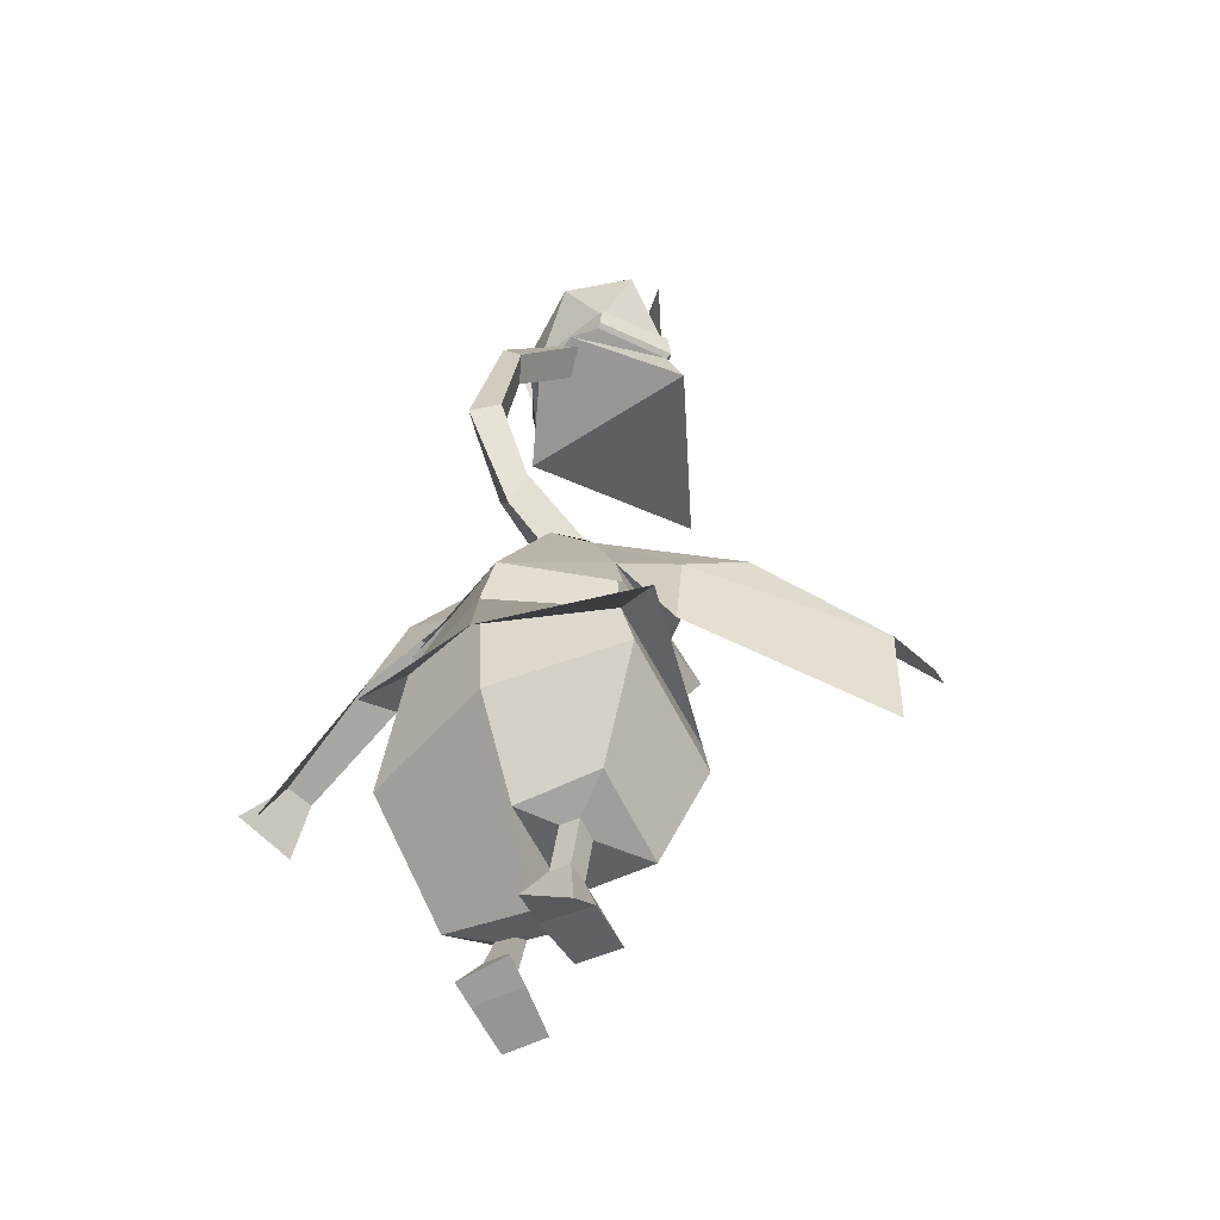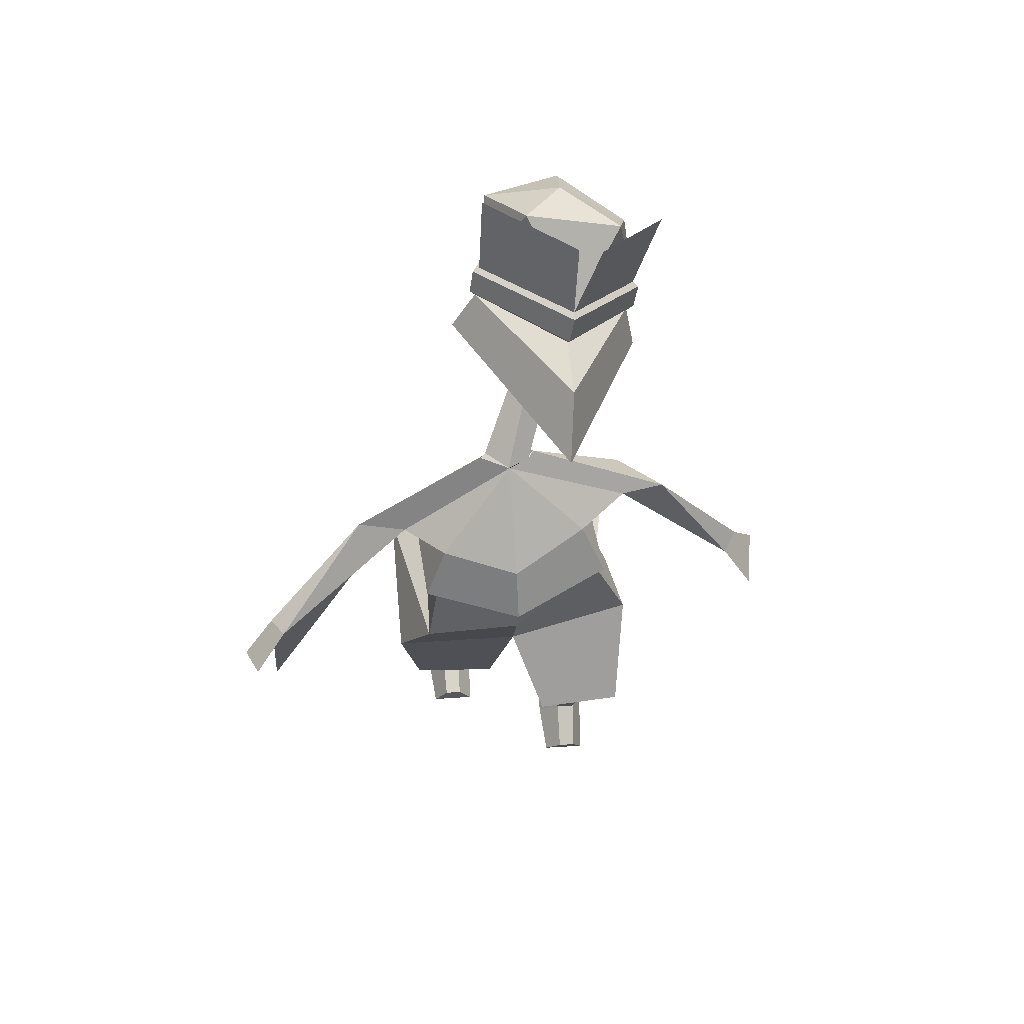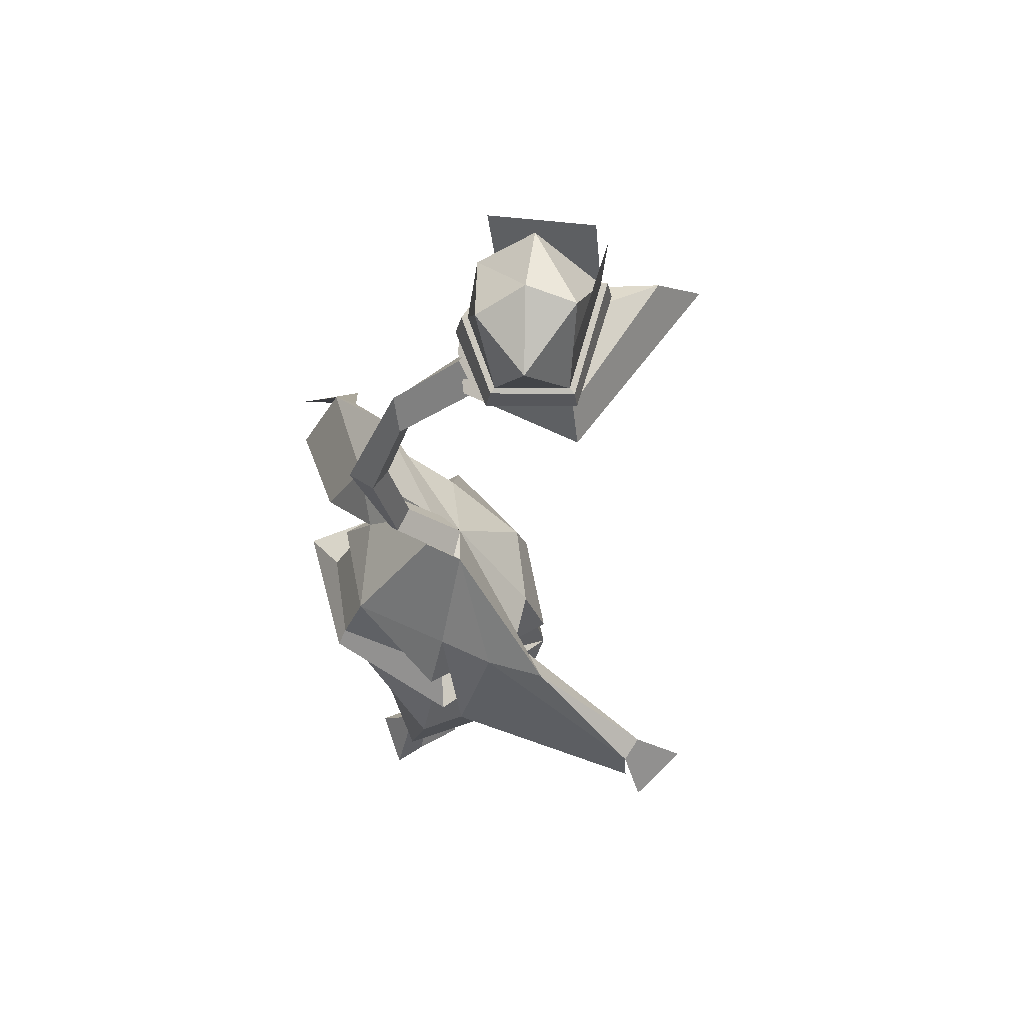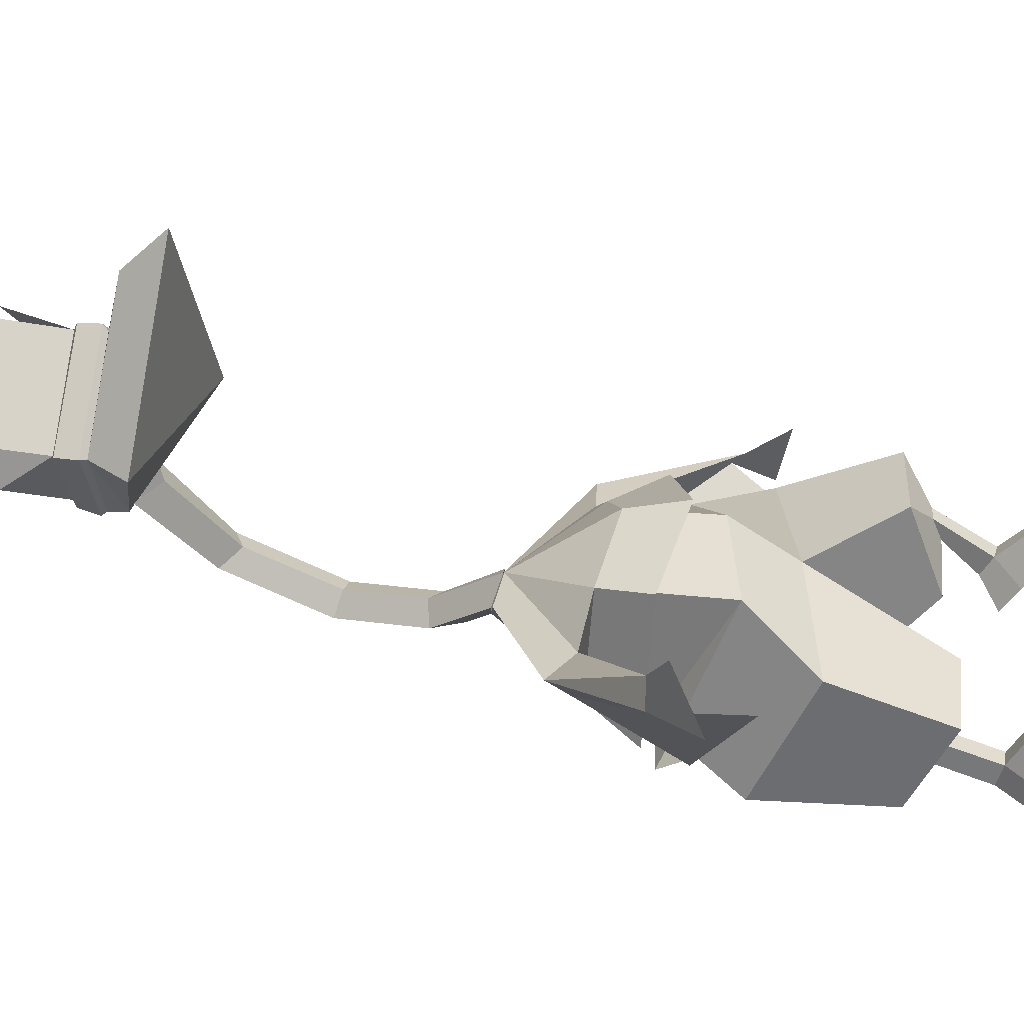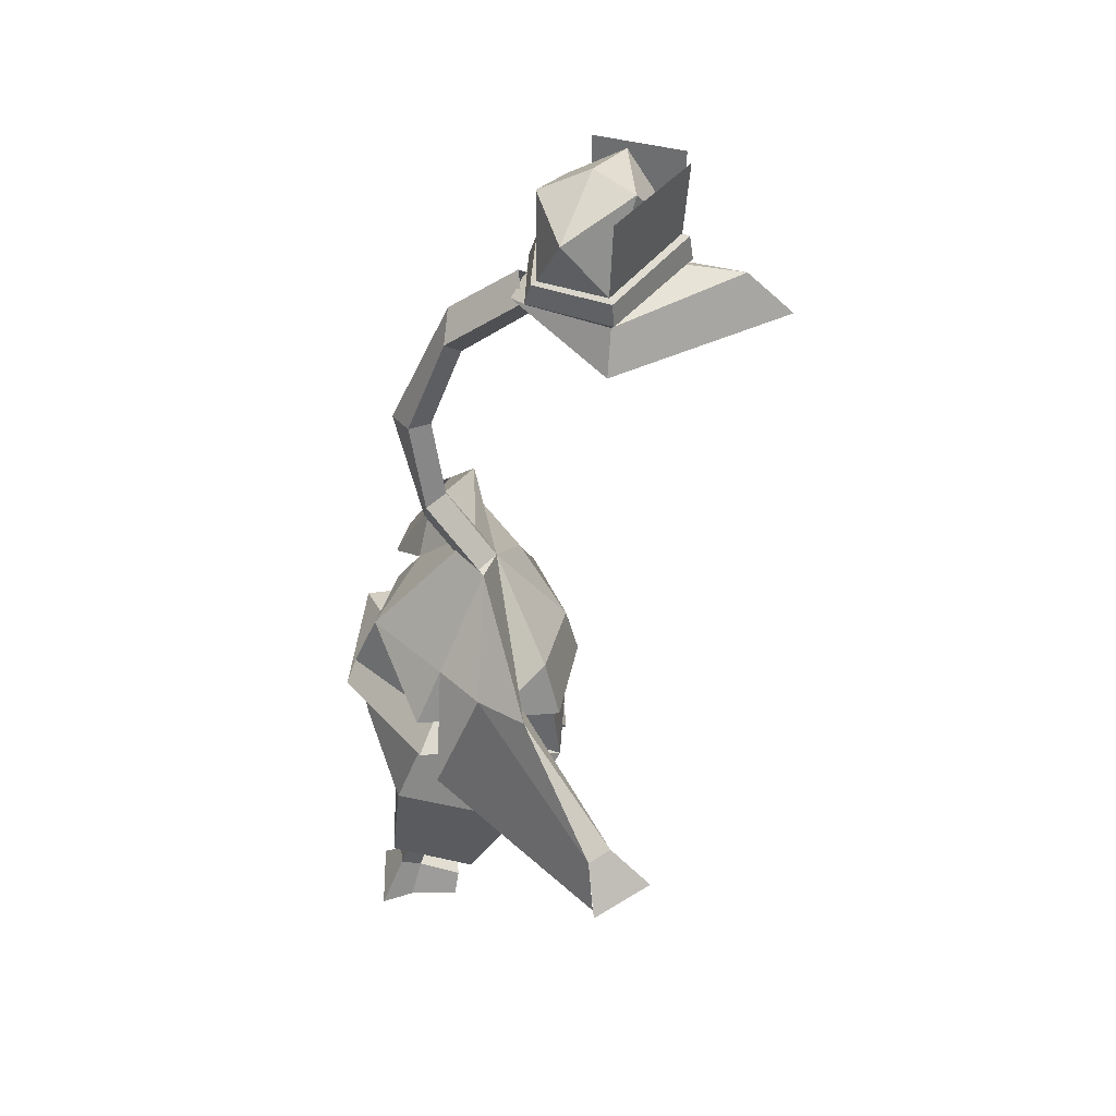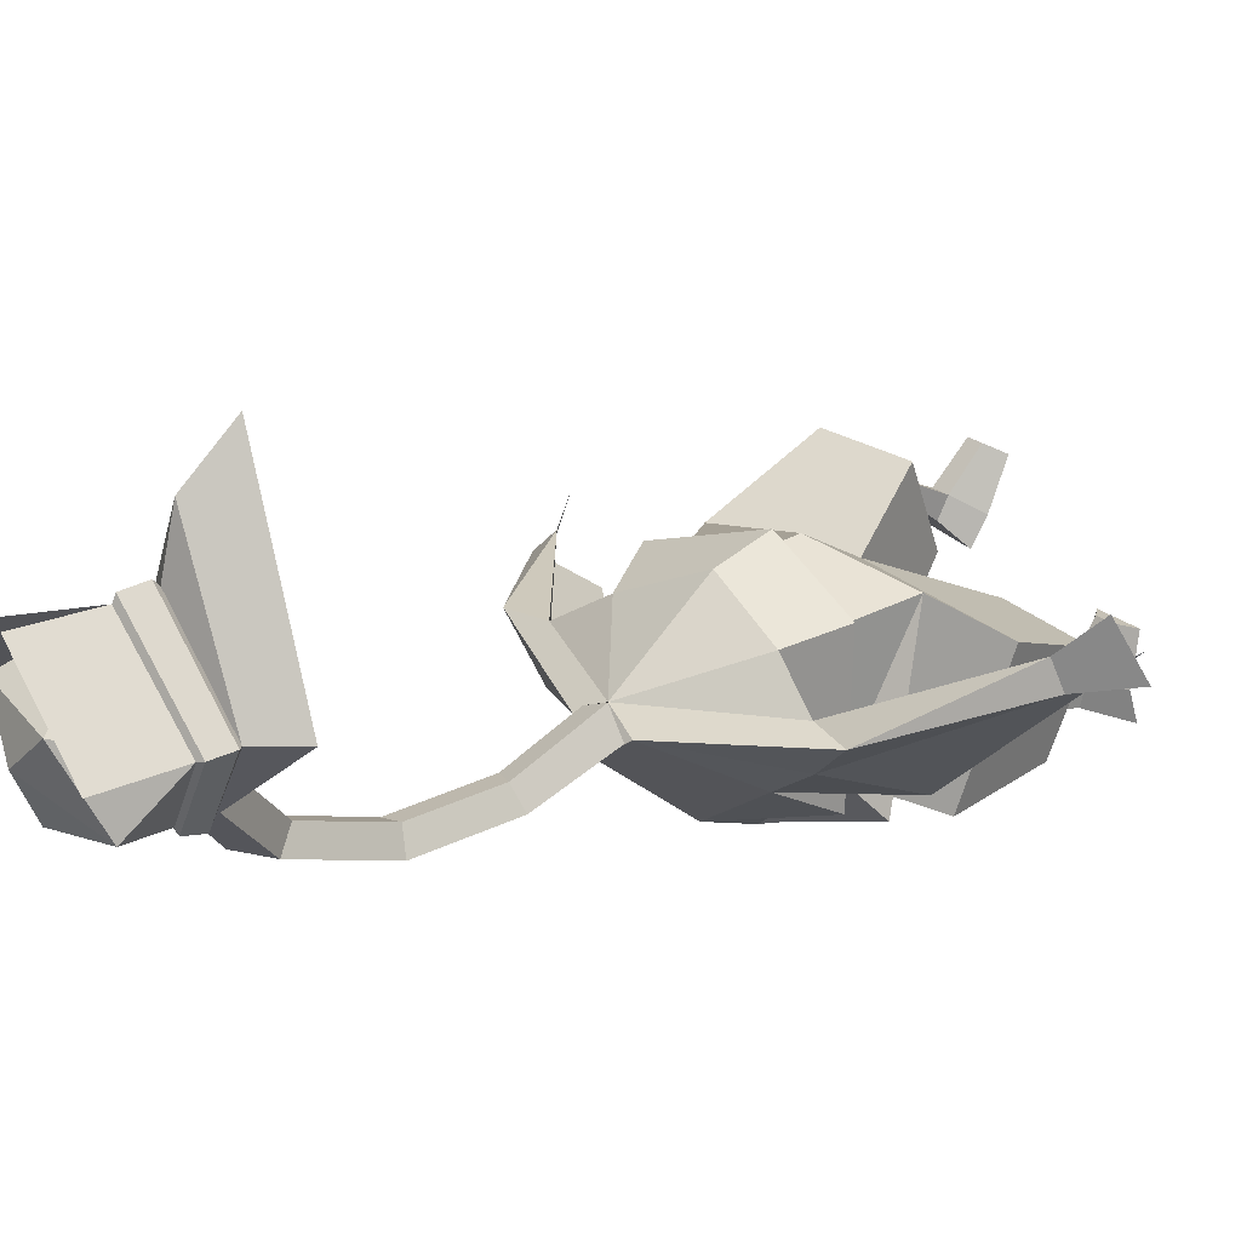
<metadata>
{"format":"obj","ext":"obj","renderer":"f3d","projection":"perspective","resolution":1024,"background":"white","views":[{"elev":-39.6,"azim":-150.6,"up":"+Y"},{"elev":45.1,"azim":-7.1,"up":"+Y"},{"elev":70.2,"azim":-117.5,"up":"+Y"},{"elev":29.9,"azim":-81.3,"up":"+Z"},{"elev":48.1,"azim":-96.2,"up":"+Y"},{"elev":25.9,"azim":-132.1,"up":"+Z"}]}
</metadata>
<code>
o Cube
v -1.671 -0.3093 1.041
v -1.517 0.8092 -1.067
v -2.186 -1.44 0.2214
v -2.131 -0.5098 -1.802
v -0.3505 -3.242 -0.4348
v -0.3127 -2.621 -1.845
v -1.793 -3.279 -0.6046
v -1.753 -2.6 -1.967
v -0.8891 -3.118 -1.264
v -0.8796 -2.958 -1.584
v -1.211 -3.119 -1.274
v -1.201 -2.959 -1.595
v -1.221 -3.819 -1.85
v -1.23 -3.922 -1.507
v -0.9081 -3.931 -1.501
v -0.8992 -3.828 -1.845
v -1.503 -4.65 -2.252
v -1.505 -4.453 -1.706
v -0.6536 -4.431 -1.68
v -0.6408 -4.263 -2.141
v -0.9543 -4.351 -0.8163
v -1.231 -4.337 -0.8193
v -0.7357 -4.638 -0.8964
v -1.462 -4.618 -0.9094
v -1.358 1.793 -0.94
v -1.307 1.675 0.8281
v -0.5118 3.173 -0.1047
v 0.001386 3.09 0.1562
v -2.217 0.7053 -1.381
v -1.736 0.9555 -1.389
v -1.676 0.8189 1.027
v -2.001 1.795 0.2361
v -2.128 1.87 -0.3687
v -2.856 2.127 0.3221
v -4.651 -0.7445 1.261
v -2.42 0.2327 -1.123
v -4.96 0.3332 2.153
v -5.187 -0.152 1.209
v -4.43 0.6554 1.561
v -4.647 0.6327 1.178
v 1.597 0.6743 0.5467
v 1.452 0.2068 -1.867
v 2.197 -0.4967 0.5803
v 2.181 -1.312 -1.492
v 0.5075 -2.409 1.394
v 0.5021 -2.941 0.01074
v 1.966 -2.262 1.438
v 1.955 -2.857 0.0371
v 1.09 -2.732 0.9007
v 1.088 -2.872 0.5708
v 1.412 -2.714 0.8905
v 1.409 -2.854 0.5605
v 1.292 -3.467 0.1129
v 1.285 -3.648 0.4222
v 0.9659 -3.607 0.4384
v 0.9733 -3.426 0.1291
v 1.503 -3.904 -0.2578
v 1.48 -4.101 0.1263
v 0.6337 -4.004 0.1574
v 0.6492 -3.726 -0.2456
v 0.9444 -4.18 1.003
v 1.22 -4.209 0.9929
v 0.682 -4.402 0.8668
v 1.402 -4.494 0.8302
v 1.317 1.741 -1.102
v 1.33 1.819 0.6542
v 0.4842 3.189 -0.1584
v 2.161 -0.0839 -2.061
v 1.691 0.8682 -1.479
v 1.717 0.9743 0.9455
v 2.181 2.081 0.06822
v 2.218 2.107 -0.8326
v 2.941 2.165 0.004695
v 4.448 -0.7954 -1.199
v 2.471 0.6735 -1.481
v 4.809 -0.595 0.1677
v 5.031 -0.3661 -0.8698
v 4.332 0.0811 -0.05612
v 4.562 0.2941 -0.3672
v 0 0.66 -2.354
v 0.001121 -1.008 0.6958
v 0.0056 -0.8131 -2.221
v -0.01056 0.03907 1.345
v -0 1.619 -1.958
v -0.006763 1.462 1.323
v -0.01252 3.277 -0.5213
v -0.4142 3.213 -0.1778
v 0 0.06172 -2.536
v 0.004112 0.5011 1.537
v -0.01155 3.101 0.1566
v 0.3836 3.139 -0.0183
v 0.0735 3.024 -0.4599
v 0.153 4.189 -0.9621
v 0.3958 4.25 -0.6154
v 0.7753 4.078 -0.7114
v 0.4435 3.707 -0.9919
v 0.5273 5.657 -1.162
v 0.7246 5.551 -0.7855
v 1.145 5.534 -0.9061
v 0.9729 5.538 -1.392
v 0.5975 7.336 -0.5243
v 0.7923 7.012 -0.2469
v 1.216 7.213 -0.2694
v 1.008 7.753 -0.4131
v 0.2311 8.417 0.6711
v 0.5171 8.024 0.9049
v 0.9925 8.265 0.986
v 0.7404 8.647 0.6644
f 83 1 3 81
f 3 4 8 7
f 4 3 1 2
f 81 3 7 5
f 82 81 5 6
f 9 11 14 15
f 12 11 7 8
f 9 10 6 5
f 11 9 5 7
f 10 12 8 6
f 15 14 22 21
f 11 12 13 14
f 12 10 16 13
f 10 9 15 16
f 20 19 18 17
f 14 13 17 18
f 13 16 20 17
f 16 15 19 20
f 21 22 24 23
f 19 15 21 23
f 14 18 24 22
f 18 19 23 24
f 84 25 27 86
f 2 1 26 25
f 80 2 25 84
f 27 25 33
f 1 2 29
f 85 26 31 89
f 26 25 30 31
f 84 25 30
f 25 33 36
f 27 28 90 87
f 67 86 92 91
f 25 26 32 33
f 34 33 40
f 39 40 38 37
f 40 33 36 35
f 26 28 32
f 33 32 39 40
f 32 34 39
f 34 40 39
f 34 27 33
f 26 85 28
f 1 83 85 26
f 4 82 6 8
f 2 80 82 4
f 2 80 88 29
f 83 81 43 41
f 43 47 48 44
f 44 42 41 43
f 81 45 47 43
f 82 46 45 81
f 49 55 54 51
f 52 48 47 51
f 49 45 46 50
f 51 47 45 49
f 50 46 48 52
f 55 61 62 54
f 51 54 53 52
f 52 53 56 50
f 50 56 55 49
f 60 57 58 59
f 54 58 57 53
f 53 57 60 56
f 56 60 59 55
f 61 63 64 62
f 59 63 61 55
f 54 62 64 58
f 58 64 63 59
f 84 86 67 65
f 42 65 66 41
f 80 84 65 42
f 67 72 65
f 41 68 42
f 85 89 70 66
f 66 70 69 65
f 84 69 65
f 65 75 72
f 34 32 28 27
f 86 27 87 92
f 65 72 71 66
f 73 79 72
f 78 76 77 79
f 79 74 75 72
f 66 71 28
f 72 79 78 71
f 71 78 73
f 73 78 79
f 73 72 67
f 66 28 85
f 41 66 85 83
f 44 48 46 82
f 42 44 82 80
f 42 68 88 80
f 28 71 73 67
f 28 67 91 90
f 87 90 94 93
f 92 87 93 96
f 91 92 96 95
f 90 91 95 94
f 95 96 100 99
f 94 95 99 98
f 93 94 98 97
f 96 93 97 100
f 98 99 103 102
f 97 98 102 101
f 100 97 101 104
f 99 100 104 103
f 104 101 105 108
f 103 104 108 107
f 102 103 107 106
f 101 102 106 105
o Icosphere
v 1.698 8.21 1.936
v 1.793 8.718 1.902
v 1.255 8.867 1.088
v 1.468 10.23 2.381
v 1.686 9.656 1.491
v 1.224 8.4 0.9304
v 1.287 8.456 0.8762
v 1.884 8.638 1.933
v 1.321 8.818 1.005
v 1.81 8.262 1.961
v 1.053 8.301 0.793
v 1.843 7.44 1.916
v 2.197 9.955 1.933
v 1.061 10.42 3.215
v -0.7664 8.703 1.888
v -0.6884 9.217 1.862
v -0.1186 9.144 0.8543
v 0.00243 10.52 2.322
v -0.5137 10.1 1.156
v -0.127 8.692 0.7159
v -0.1786 8.769 0.665
v -0.7954 9.176 1.896
v -0.1634 9.12 0.7575
v -0.8512 8.796 1.918
v 0.2714 8.5 0.5022
v -1.138 8.04 1.797
v -0.636 10.52 1.911
v 0.6903 10.49 3.22
v 0.6505 9.206 3.13
v 0.5452 8.679 3.2
v 0.6665 10.21 0.9332
v 0.5977 10.59 1.757
v 0.6421 9.152 3.249
v 0.5643 8.763 3.298
v 0.5198 8.455 4.141
v 0.3786 7.679 4.893
f 111 110 116 117
f 110 111 113
f 137 110 112
f 110 113 112
f 117 116 118 115
f 138 109 118 142
f 109 114 115 118
f 114 109 119
f 144 134 120
f 119 109 120
f 109 143 144 120
f 116 141 142 118
f 112 113 140
f 113 139 140
f 111 139 113
f 109 138 143
f 110 137 141 116
f 110 137 122 121
f 125 131 130 124
f 111 117 131 125
f 124 127 125
f 137 126 124
f 124 126 127
f 137 112 126
f 112 140 126
f 117 115 129 131
f 131 129 132 130
f 138 142 132 123
f 123 132 129 128
f 128 133 123
f 114 119 133 128
f 133 134 123
f 123 134 144 143
f 130 132 142 141
f 126 140 127
f 127 140 139
f 125 127 139
f 125 139 111
f 123 143 138
f 124 130 141 137
f 124 135 136 137
f 128 129 115 114
f 120 134 133 119
o BezierCircle
v -26.68 10.65 -1.547
v -26.44 10.57 -5.097
v -25.73 10.33 -8.502
v -24.59 9.941 -11.73
v -23.04 9.419 -14.75
v -21.13 8.772 -17.54
v -18.88 8.011 -20.05
v -16.32 7.146 -22.26
v -13.49 6.188 -24.14
v -10.41 5.149 -25.66
v -7.121 4.037 -26.78
v -3.654 2.866 -27.48
v -0.03948 1.644 -27.72
v 3.575 0.4225 -27.48
v 7.042 -0.7492 -26.78
v 10.33 -1.86 -25.66
v 13.41 -2.9 -24.14
v 16.24 -3.858 -22.26
v 18.8 -4.723 -20.05
v 21.05 -5.484 -17.54
v 22.97 -6.131 -14.75
v 24.51 -6.653 -11.73
v 25.65 -7.039 -8.502
v 26.36 -7.279 -5.097
v 26.6 -7.361 -1.547
v 26.36 -7.279 2.004
v 25.65 -7.039 5.409
v 24.51 -6.653 8.638
v 22.97 -6.131 11.66
v 21.05 -5.484 14.44
v 18.8 -4.723 16.96
v 16.24 -3.858 19.17
v 13.41 -2.9 21.05
v 10.33 -1.86 22.57
v 7.042 -0.7492 23.69
v 3.575 0.4225 24.38
v -0.03948 1.644 24.62
v -3.654 2.866 24.38
v -7.121 4.037 23.69
v -10.41 5.149 22.57
v -13.49 6.188 21.05
v -16.32 7.146 19.17
v -18.88 8.011 16.96
v -21.13 8.772 14.44
v -23.04 9.419 11.66
v -24.59 9.941 8.638
v -25.73 10.33 5.409
v -26.44 10.57 2.004
l 145 146
l 146 147
l 147 148
l 148 149
l 149 150
l 150 151
l 151 152
l 152 153
l 153 154
l 154 155
l 155 156
l 156 157
l 157 158
l 158 159
l 159 160
l 160 161
l 161 162
l 162 163
l 163 164
l 164 165
l 165 166
l 166 167
l 167 168
l 168 169
l 169 170
l 170 171
l 171 172
l 172 173
l 173 174
l 174 175
l 175 176
l 176 177
l 177 178
l 178 179
l 179 180
l 180 181
l 181 182
l 182 183
l 183 184
l 184 185
l 185 186
l 186 187
l 187 188
l 188 189
l 189 190
l 190 191
l 191 192
l 192 145

</code>
